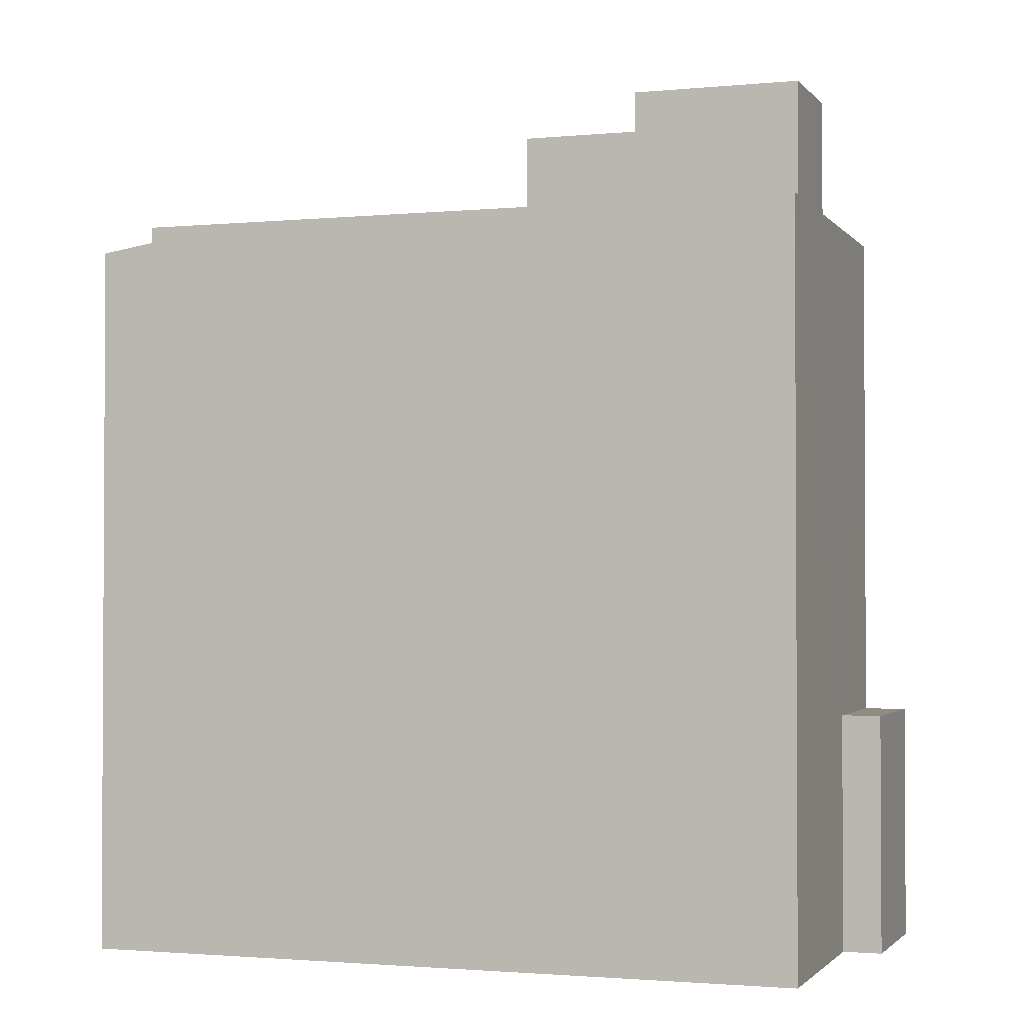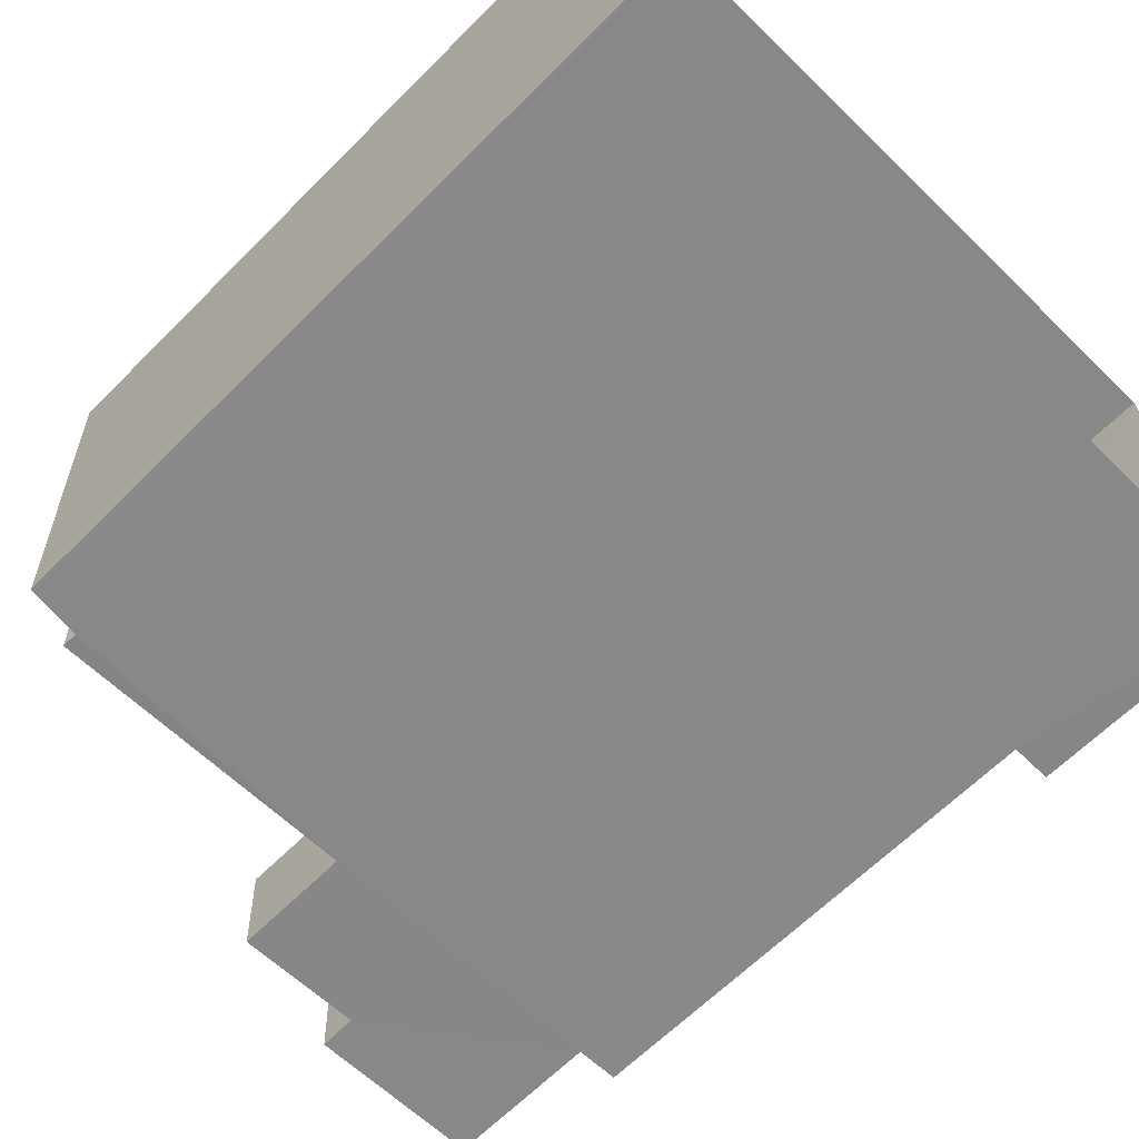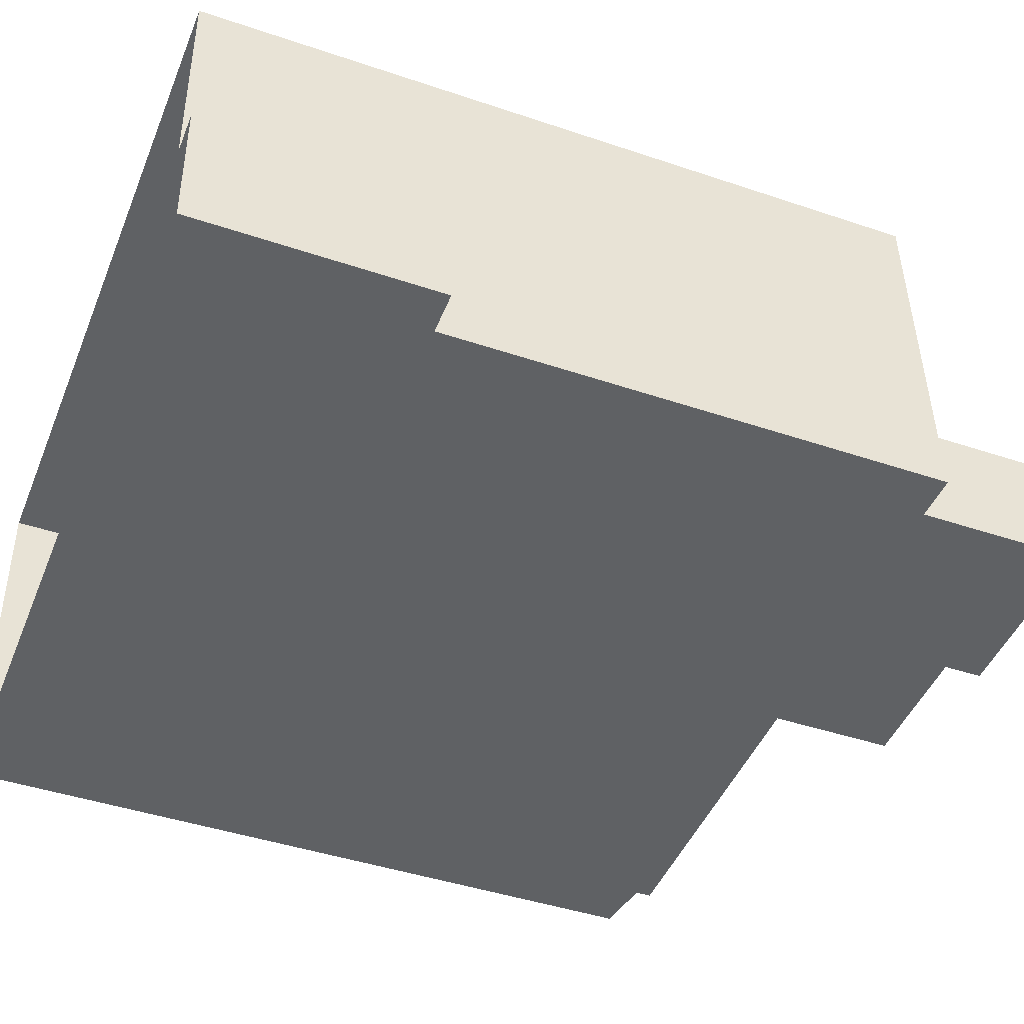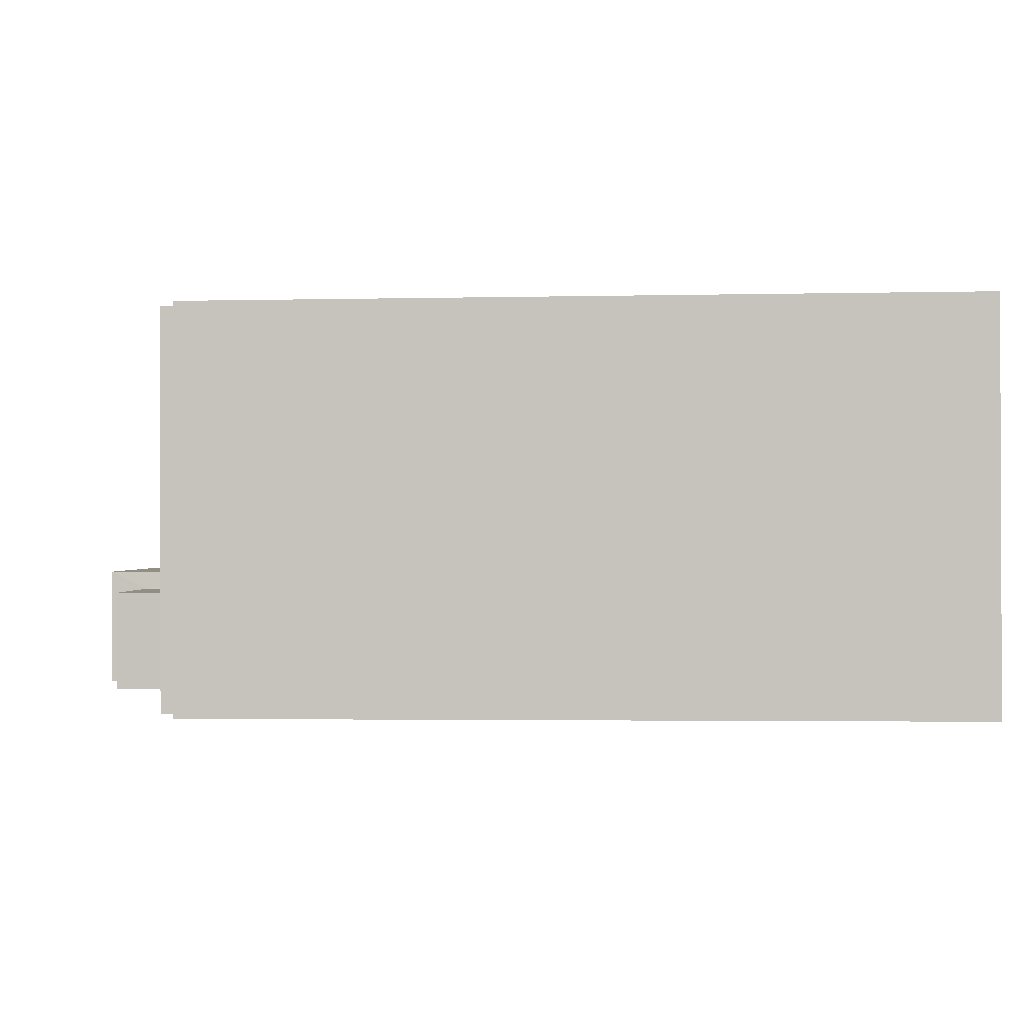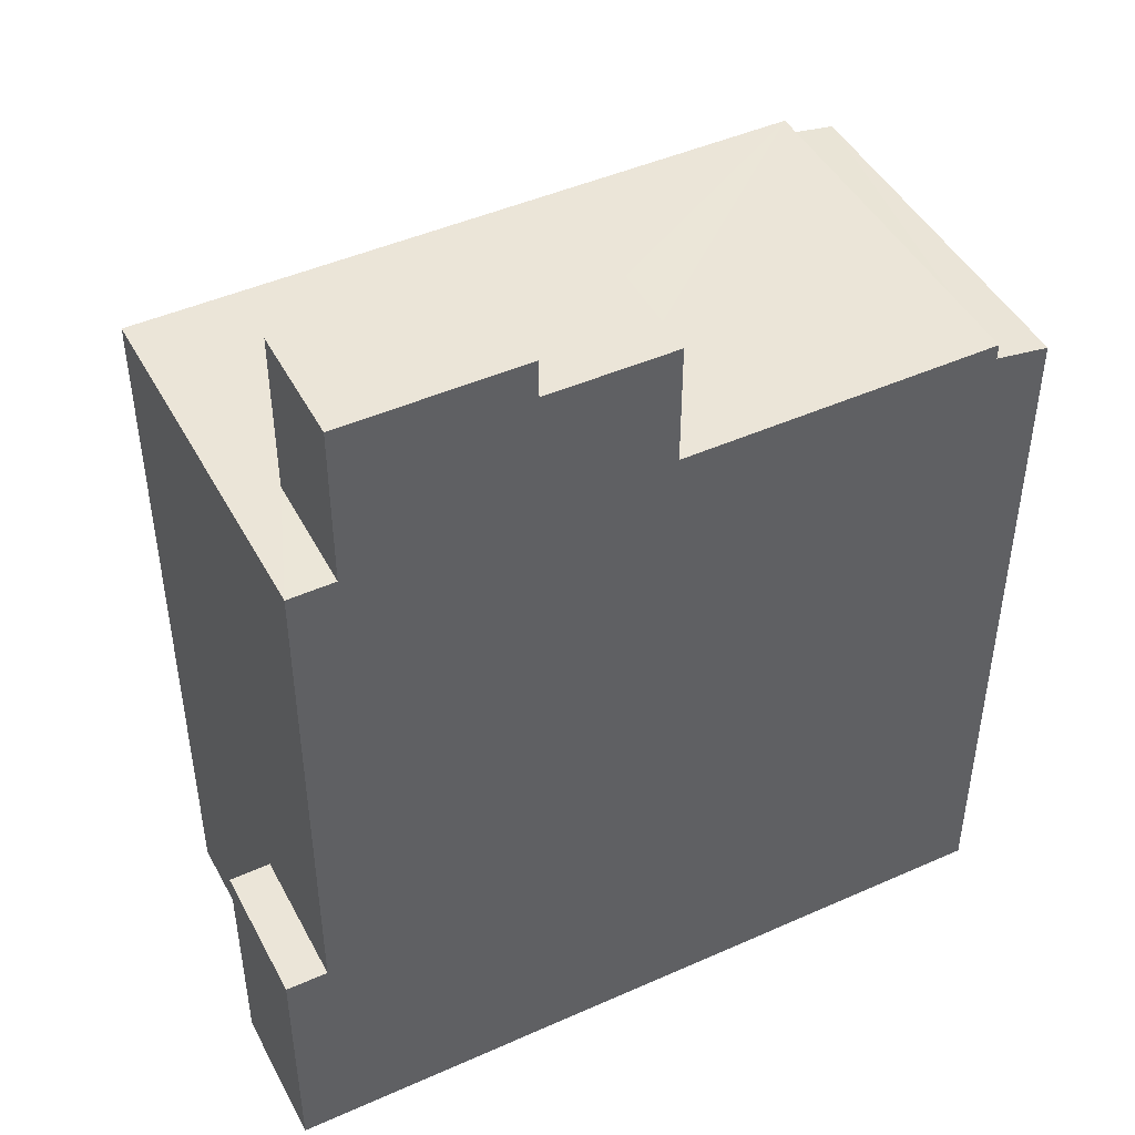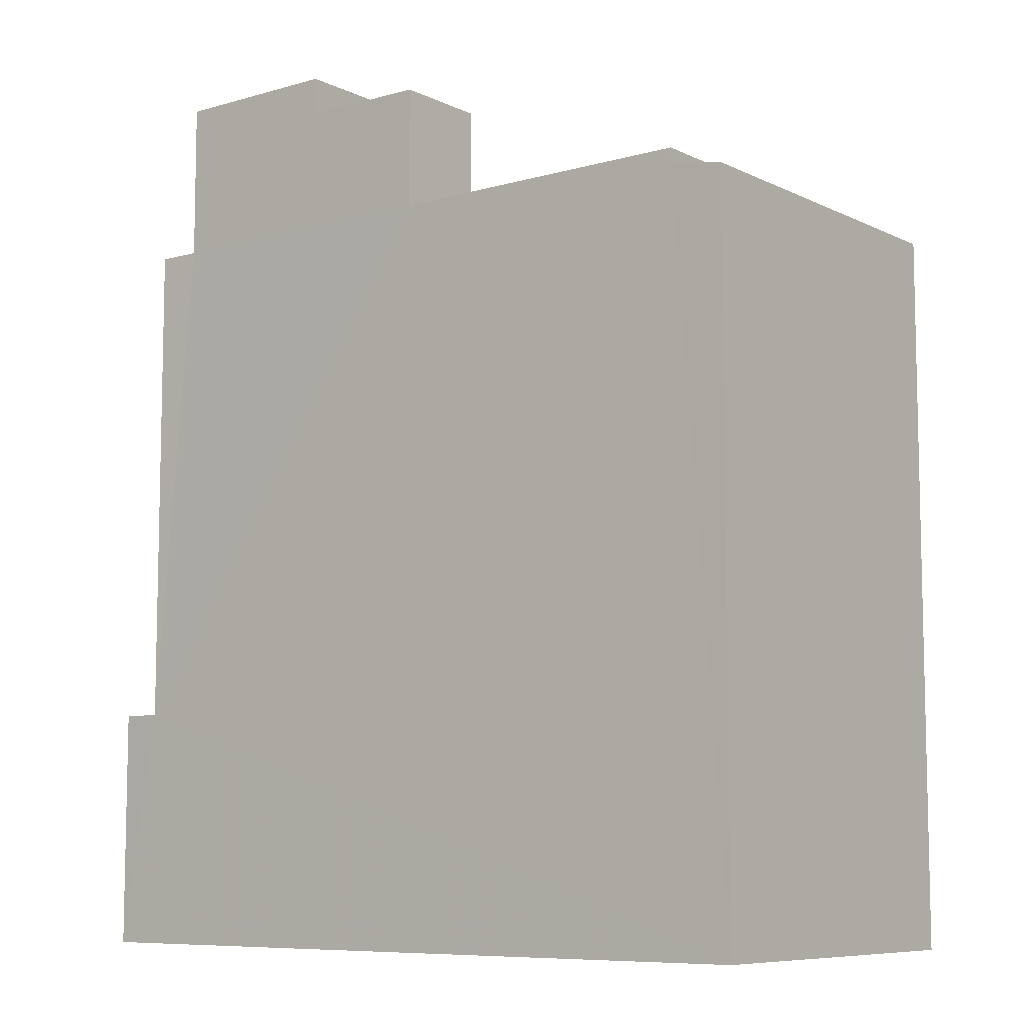
<metadata>
{"format":"obj","ext":"obj","renderer":"f3d","projection":"perspective","resolution":1024,"background":"white","views":[{"elev":-1.8,"azim":-163.4,"up":"+Z"},{"elev":-64.2,"azim":135.2,"up":"+Y"},{"elev":-43.7,"azim":-111.7,"up":"+Y"},{"elev":-2.5,"azim":94.8,"up":"+Y"},{"elev":45.8,"azim":-29.3,"up":"+Z"},{"elev":-8.2,"azim":35.7,"up":"+Z"}]}
</metadata>
<code>
v -3.726e+05 -1.054e+05 23.68
v -3.725e+05 -1.054e+05 23.68
v -3.726e+05 -1.054e+05 23.68
v -3.726e+05 -1.054e+05 23.68
v -3.725e+05 -1.054e+05 23.68
v -3.726e+05 -1.054e+05 23.68
v -3.726e+05 -1.054e+05 45.4
v -3.726e+05 -1.054e+05 45.4
v -3.726e+05 -1.054e+05 45.4
v -3.726e+05 -1.054e+05 45.4
v -3.726e+05 -1.054e+05 29.47
v -3.726e+05 -1.054e+05 29.47
v -3.726e+05 -1.054e+05 29.47
v -3.726e+05 -1.054e+05 29.47
v -3.725e+05 -1.054e+05 41.55
v -3.726e+05 -1.054e+05 41.55
v -3.726e+05 -1.054e+05 41.55
v -3.726e+05 -1.054e+05 41.55
v -3.726e+05 -1.054e+05 41.55
v -3.726e+05 -1.054e+05 41.55
v -3.725e+05 -1.054e+05 41.55
v -3.726e+05 -1.054e+05 41.55
v -3.726e+05 -1.054e+05 41.55
v -3.726e+05 -1.054e+05 41.55
v -3.726e+05 -1.054e+05 44.48
v -3.726e+05 -1.054e+05 44.48
v -3.726e+05 -1.054e+05 44.48
v -3.726e+05 -1.054e+05 44.48
v -3.725e+05 -1.054e+05 41.17
v -3.725e+05 -1.054e+05 40.97
v -3.725e+05 -1.054e+05 40.97
v -3.725e+05 -1.054e+05 41.17
f 1 2 3
f 3 4 1
f 5 2 1
f 6 5 1
f 7 8 9
f 10 7 9
f 11 12 13
f 14 11 13
f 15 16 17
f 18 19 20
f 21 16 15
f 22 23 16
f 19 24 20
f 24 22 21
f 24 19 22
f 21 22 16
f 25 26 27
f 28 25 27
f 29 30 31
f 32 29 31
f 11 4 12
f 11 1 4
f 30 2 5
f 31 30 5
f 18 9 8
f 19 18 8
f 32 21 15
f 29 32 15
f 13 3 14
f 18 20 14
f 25 9 18
f 10 9 25
f 14 3 2
f 29 2 30
f 26 25 17
f 15 17 29
f 18 14 17
f 25 18 17
f 17 14 2
f 29 17 2
f 24 32 6
f 6 32 5
f 24 21 32
f 5 32 31
f 13 4 3
f 13 12 4
f 23 27 16
f 23 28 27
f 6 11 24
f 24 11 20
f 6 1 11
f 20 11 14
f 23 22 28
f 22 7 28
f 28 10 25
f 28 7 10
f 16 27 26
f 17 16 26
f 22 8 7
f 22 19 8

</code>
